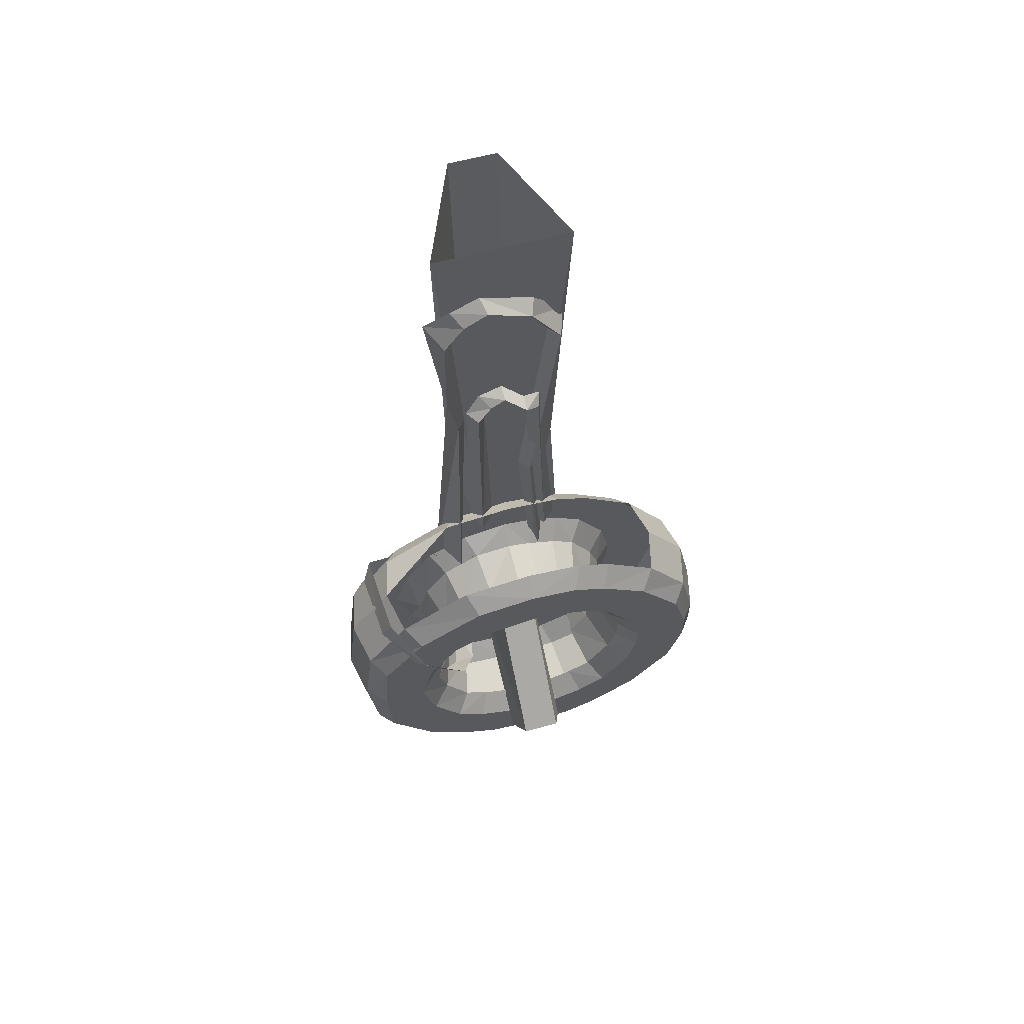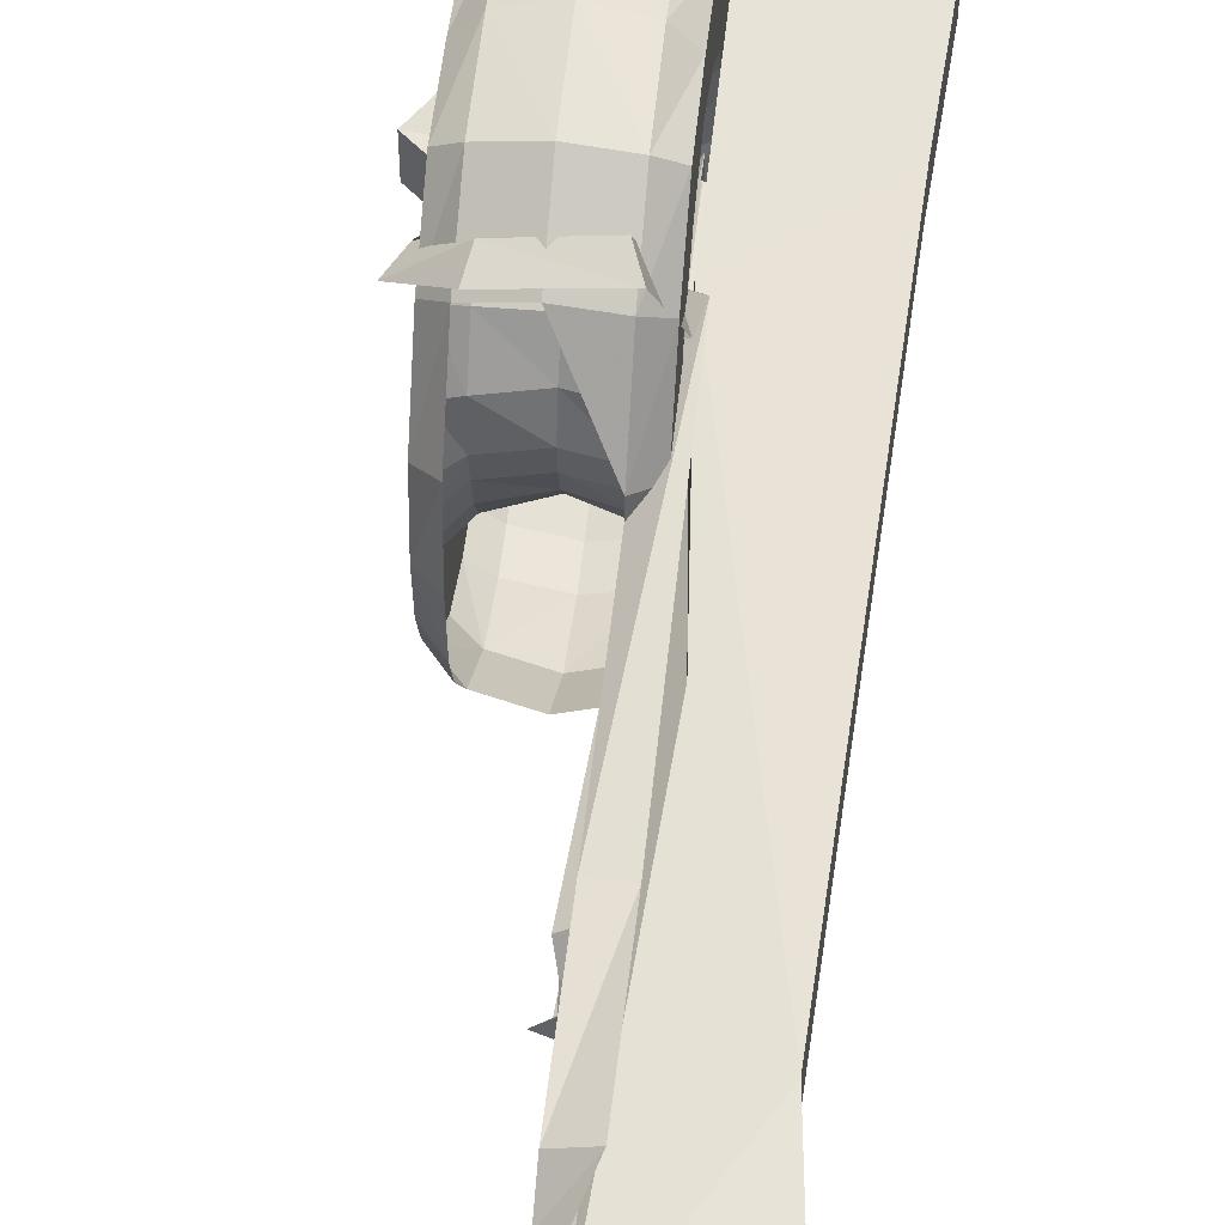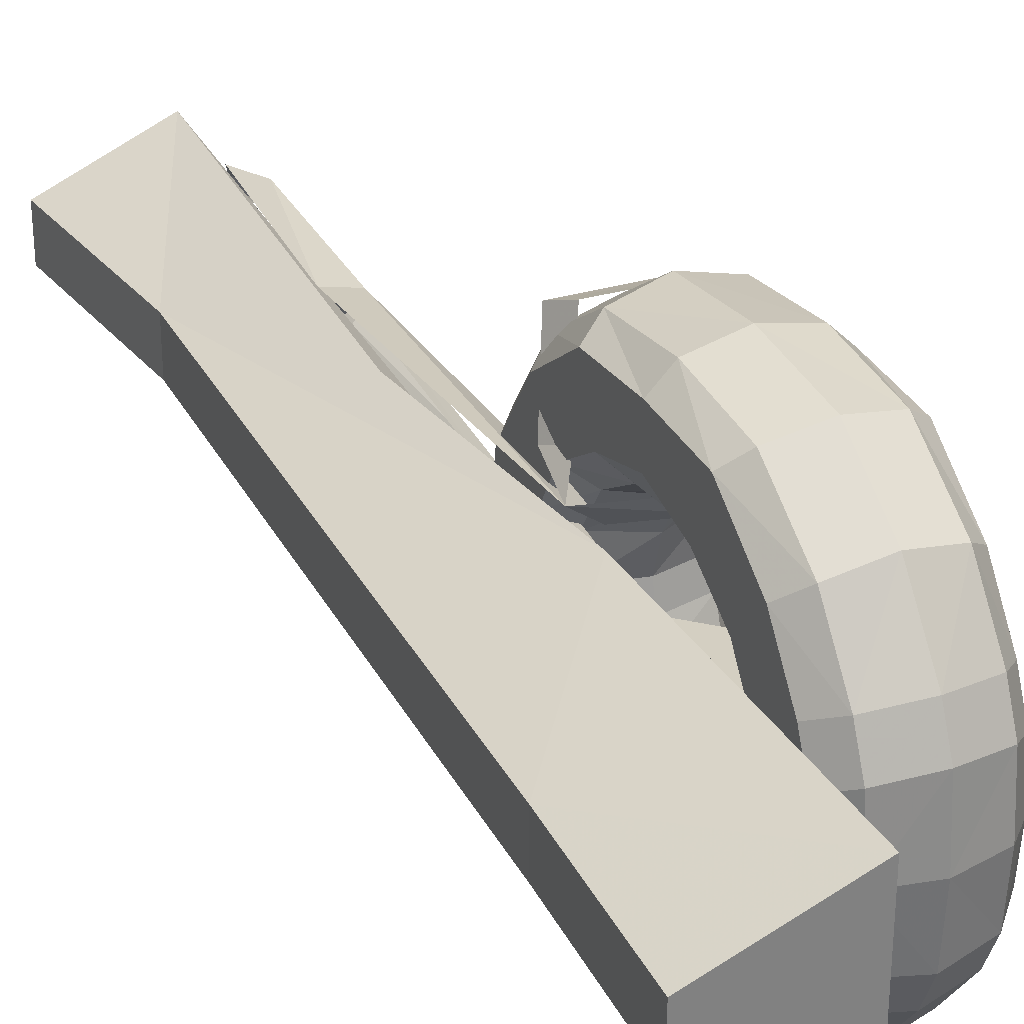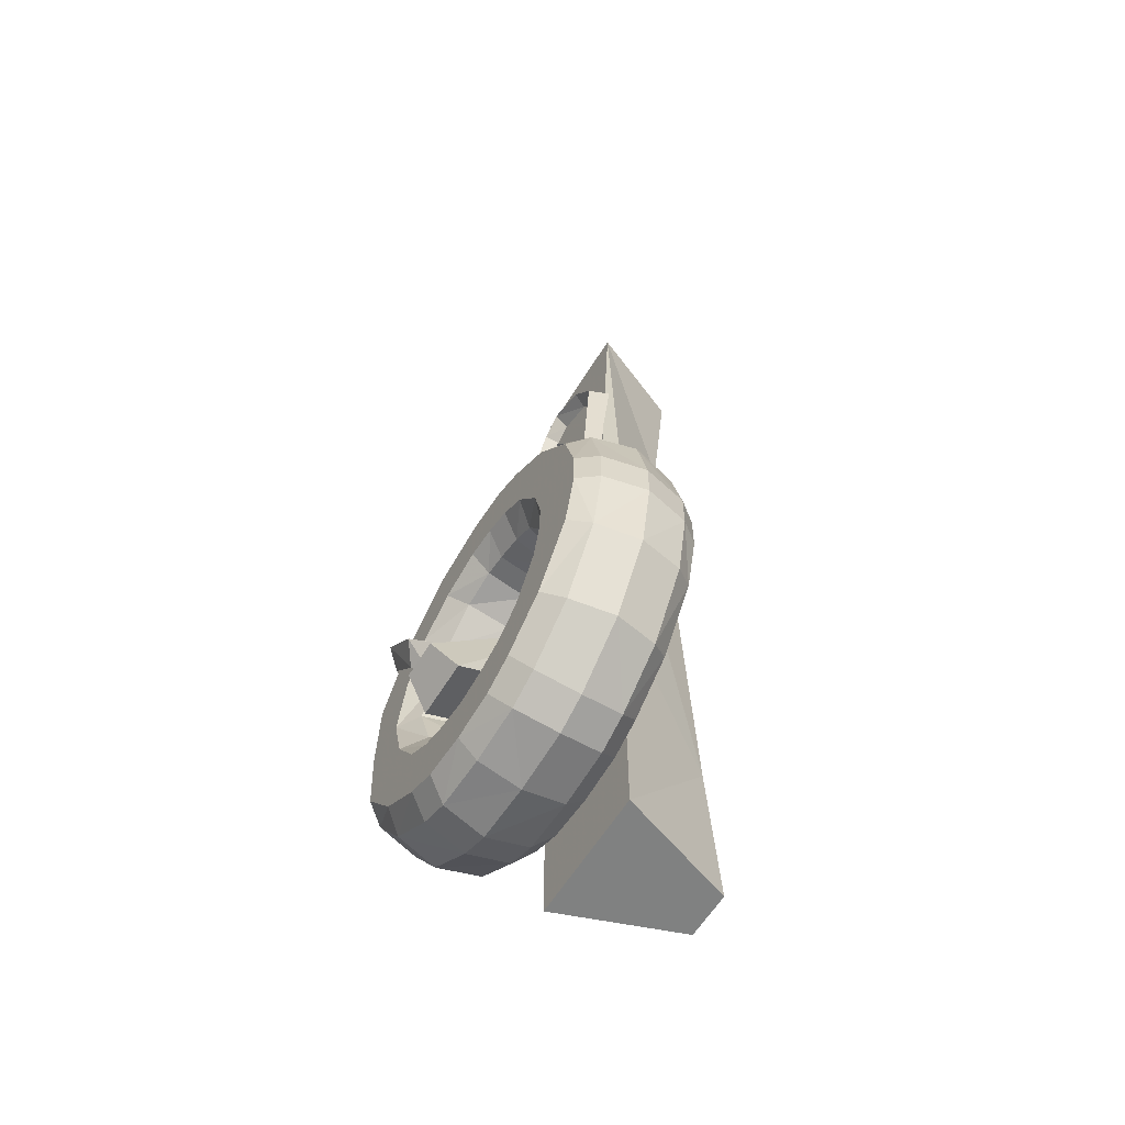
<metadata>
{"format":"obj","ext":"obj","renderer":"f3d","projection":"perspective","resolution":1024,"background":"white","views":[{"elev":61.8,"azim":74.7,"up":"+Y"},{"elev":50.4,"azim":-174.1,"up":"+Z"},{"elev":30.7,"azim":-25.8,"up":"+Z"},{"elev":-60.3,"azim":148.7,"up":"+Y"}]}
</metadata>
<code>
v -0.2812 -0.8047 0.0625
v -0.2578 -0.8125 0.04688
v -0.2344 -0.3984 0.05469
v -0.2578 -0.3984 0.07031
v -0.2422 -0.375 0.03125
v -0.2656 -0.3672 0.04688
v -0.2422 -0.3594 0.007812
v -0.2656 -0.3516 0.007812
v -0.2188 -0.3672 -0.02344
v -0.2422 -0.3594 -0.02344
v -0.2578 -0.3828 -0.05469
v -0.2344 -0.3906 -0.04688
v -0.2578 -0.8516 -0.07031
v -0.2812 -0.8516 -0.09375
v -0.2578 -0.4141 0.03906
v -0.2812 -0.8203 0.02344
v -0.2812 -0.8594 -0.05469
v -0.2578 -0.3984 -0.03125
v -0.2422 -0.375 -0.01562
v -0.2656 -0.375 0
v -0.2656 -0.375 0.02344
v -0.125 -0.875 0.2734
v -0.07031 -0.9141 0.2266
v -0.04688 -0.8828 0.2109
v -0.1172 -0.8359 0.2578
v -0.2578 -0.8438 0.2656
v -0.2422 -0.8828 0.2812
v -0.2891 -0.8984 0.1562
v -0.2734 -0.9375 0.1719
v -0.2969 -0.9688 0.1328
v -0.25 -0.9531 0.09375
v -0.1562 -0.9922 0.1016
v -0.1562 -1.008 0.1328
v -0.07812 -0.9688 0.1172
v -0.08594 -0.9922 0.1484
v -0.04688 -0.9531 0.1406
v -0.07031 -0.9766 0.1719
v -0.2734 -0.4453 0.07031
v -0.25 -0.4297 0.08594
v -0.2969 -0.4219 0.09375
v -0.25 -0.1875 0.1016
v -0.2969 -0.1797 0.125
v -0.25 -0.1406 0.07031
v -0.2734 -0.125 0.08594
v -0.25 -0.1172 0.03125
v -0.2734 -0.1016 0.03906
v -0.25 -0.1484 -0.03906
v -0.2734 -0.1328 -0.04688
v -0.2969 -0.2109 -0.1016
v -0.25 -0.2188 -0.08594
v -0.25 -0.6172 -0.03906
v -0.2969 -0.6172 -0.0625
v -0.25 -1.117 -0.07031
v -0.2969 -1.117 -0.08594
v -0.2734 -1.18 -0.04688
v -0.2734 -1.203 -0.0625
v -0.2734 -1.18 0.04688
v -0.2656 -1.188 0.05469
v -0.2734 -1.203 0.0625
v -0.25 -0.9062 0.07031
v -0.2734 -0.9219 0.08594
v -0.2734 -0.2031 0.08594
v -0.2734 -0.1562 0.0625
v -0.2734 -0.1406 0.03125
v -0.2734 -0.1641 -0.03125
v -0.2734 -0.2266 -0.07031
v -0.2734 -0.625 -0.02344
v -0.2734 -1.125 -0.0625
v -0.2734 -0.8984 0.0625
v -0.1797 -1.219 -0.3203
v -0.1797 -1.32 -0.25
v -0.25 -1.312 -0.2344
v -0.25 -1.211 -0.3047
v -0.25 -1.109 -0.3281
v -0.1797 -1.109 -0.3438
v -0.1094 -1.211 -0.3047
v -0.1094 -1.312 -0.2344
v -0.1797 -1.391 -0.1562
v -0.25 -1.375 -0.1484
v -0.2812 -1.289 -0.2109
v -0.2812 -1.195 -0.2812
v -0.2812 -1.109 -0.3047
v -0.2812 -1.047 -0.3047
v -0.25 -1.047 -0.3281
v -0.1797 -1.047 -0.3438
v -0.1094 -1.047 -0.3281
v -0.1094 -1.109 -0.3281
v -0.07812 -1.109 -0.3047
v -0.07812 -1.195 -0.2812
v -0.07812 -1.289 -0.2109
v -0.07812 -1.344 -0.1328
v -0.1094 -1.375 -0.1484
v -0.1797 -1.414 -0.1016
v -0.25 -1.398 -0.09375
v -0.2812 -1.344 -0.1328
v -0.2812 -1.234 -0.1484
v -0.2812 -1.164 -0.1953
v -0.2812 -1.102 -0.2109
v -0.2812 -1.055 -0.2109
v -0.2812 -0.9609 -0.2812
v -0.25 -0.9453 -0.3047
v -0.1797 -0.9375 -0.3203
v -0.1094 -0.9453 -0.3047
v -0.07812 -1.047 -0.3047
v -0.2812 -1.367 -0.07812
v -0.2812 -1.266 -0.1016
v -0.25 -1.211 -0.125
v -0.25 -1.148 -0.1641
v -0.25 -1.102 -0.1797
v -0.25 -1.055 -0.1797
v -0.2812 -0.9922 -0.1953
v -0.2812 -0.8672 -0.2109
v -0.25 -0.8438 -0.2344
v -0.1797 -0.8359 -0.25
v -0.1094 -0.8438 -0.2344
v -0.07812 -0.8672 -0.2109
v -0.07812 -0.9609 -0.2812
v -0.07812 -0.9922 -0.1953
v -0.07812 -1.055 -0.2109
v -0.07812 -1.102 -0.2109
v -0.07812 -1.164 -0.1953
v -0.07812 -1.234 -0.1484
v -0.07812 -1.266 -0.1016
v -0.07812 -1.281 -0.05469
v -0.07812 -1.367 -0.07812
v -0.1094 -1.398 -0.09375
v -0.1797 -1.422 0
v -0.25 -1.406 0
v -0.2812 -1.375 0
v -0.2812 -1.281 -0.05469
v -0.25 -1.234 -0.08594
v -0.2812 -1.289 0
v -0.25 -1.25 -0.03906
v -0.25 -1.258 0
v -0.25 -1.25 0.03906
v -0.2812 -1.281 0.05469
v -0.25 -1.234 0.08594
v -0.2812 -1.266 0.1016
v -0.25 -1.211 0.125
v -0.2812 -1.234 0.1484
v -0.25 -1.148 0.1641
v -0.1797 -1.141 0.1406
v -0.1797 -1.195 0.1094
v -0.1094 -1.148 0.1641
v -0.1094 -1.211 0.125
v -0.07812 -1.164 0.1953
v -0.07812 -1.234 0.1484
v -0.1094 -1.234 0.08594
v -0.07812 -1.266 0.1016
v -0.1094 -1.25 0.03906
v -0.07812 -1.281 0.05469
v -0.1094 -1.258 0
v -0.07812 -1.289 0
v -0.1094 -1.25 -0.03906
v -0.1094 -1.234 -0.08594
v -0.1094 -1.211 -0.125
v -0.1094 -1.148 -0.1641
v -0.1797 -1.195 -0.1094
v -0.1797 -1.141 -0.1406
v -0.1797 -1.094 -0.1562
v -0.1797 -1.062 -0.1562
v -0.25 -1.008 -0.1641
v -0.2812 -0.9219 -0.1484
v -0.2812 -0.8125 -0.1328
v -0.25 -0.7812 -0.1484
v -0.1797 -1.219 0.3203
v -0.25 -1.211 0.3047
v -0.25 -1.312 0.2344
v -0.1797 -1.32 0.25
v -0.1094 -1.211 0.3047
v -0.1797 -1.078 0.3359
v -0.25 -1.078 0.3203
v -0.2812 -1.195 0.2812
v -0.2812 -1.289 0.2109
v -0.25 -1.375 0.1484
v -0.1797 -1.391 0.1562
v -0.1094 -1.312 0.2344
v -0.07812 -1.289 0.2109
v -0.07812 -1.195 0.2812
v -0.07812 -1.078 0.2891
v -0.1094 -1.078 0.3203
v -0.1797 -0.9375 0.3203
v -0.25 -0.9453 0.3047
v -0.2812 -1.078 0.2891
v -0.2812 -1.078 0.2188
v -0.2812 -1.164 0.1953
v -0.2812 -1.344 0.1328
v -0.25 -1.398 0.09375
v -0.1797 -1.414 0.1016
v -0.1094 -1.375 0.1484
v -0.07812 -1.344 0.1328
v -0.07812 -1.078 0.2188
v -0.07812 -0.9609 0.2812
v -0.1094 -0.9453 0.3047
v -0.1797 -0.8359 0.25
v -0.25 -0.8438 0.2344
v -0.2812 -0.9609 0.2812
v -0.2812 -0.9922 0.1953
v -0.2578 -1.078 0.1797
v -0.2812 -1.367 0.07812
v -0.1094 -1.398 0.09375
v -0.07812 -1.367 0.07812
v -0.1797 -1.078 0.1562
v -0.1016 -1.078 0.1797
v -0.25 -1.008 0.1641
v -0.1797 -1.016 0.1406
v -0.1094 -1.008 0.1641
v -0.07812 -0.9922 0.1953
v -0.07812 -0.9219 0.1484
v -0.07812 -0.8672 0.2109
v -0.1094 -0.8438 0.2344
v -0.25 -0.7578 -0.09375
v -0.2812 -0.7891 -0.07812
v -0.25 -0.75 0
v -0.2812 -0.7812 0
v -0.2812 -0.7969 0.1016
v -0.25 -0.7656 0.1172
v -0.2812 -0.8672 0.2109
v -0.2812 -0.8906 -0.1016
v -0.2812 -0.875 -0.05469
v -0.2812 -0.8672 0
v -0.2812 -0.8828 0.07812
v -0.2812 -0.9219 0.1484
v -0.25 -0.9453 -0.125
v -0.25 -0.9219 -0.08594
v -0.25 -0.9062 -0.03906
v -0.25 -0.8984 0
v -0.25 -0.9062 0.0625
v -0.25 -0.9453 0.125
v -0.1797 -1.016 -0.1406
v -0.1797 -0.9609 -0.1094
v -0.1797 -0.9375 -0.07812
v -0.1797 -0.9219 -0.03906
v -0.1797 -0.9141 0
v -0.1797 -0.9297 0.05469
v -0.1797 -0.9609 0.1094
v -0.1094 -1.055 -0.1797
v -0.1094 -1.008 -0.1641
v -0.1094 -0.9453 -0.125
v -0.1094 -0.9219 -0.08594
v -0.1094 -0.9062 -0.03906
v -0.1094 -0.8984 0
v -0.1094 -0.9062 0.0625
v -0.1094 -0.9453 0.125
v -0.07812 -1.375 0
v -0.1094 -1.406 0
v -0.1094 -1.102 -0.1797
v -0.1094 -0.7812 -0.1484
v -0.07812 -0.8125 -0.1328
v -0.07812 -0.8906 -0.1016
v -0.07812 -0.9219 -0.1484
v -0.1094 -0.7578 -0.09375
v -0.07812 -0.7891 -0.07812
v -0.07812 -0.875 -0.05469
v -0.07812 -0.7812 0
v -0.1094 -0.75 0
v -0.1094 -0.7656 0.1172
v -0.07812 -0.7969 0.1016
v -0.07812 -0.8672 0
v -0.07812 -0.8828 0.07812
v -0.4609 -1.234 -0.03906
v -0.4219 -0.3047 -0.03906
v -0.3125 -0.6094 -0.09375
v -0.2812 -1.016 -0.1094
v -0.2812 -1.5 -0.1094
v -0.4766 -1.5 -0.03906
v -0.4609 -1.234 0.03906
v -0.4219 -0.3047 0.03906
v -0.4531 0 0.03906
v -0.4531 0 -0.03906
v -0.2812 0 -0.1094
v -0.2812 -0.9688 -0.03125
v -0.2812 -1.18 -0.04688
v -0.2812 -1.5 0.1094
v -0.4766 -1.5 0.03906
v -0.2812 -1.016 0.1094
v -0.3125 -0.6094 0.09375
v -0.2812 0 0.1094
v -0.04688 -1.281 -0.04688
v -0.007812 -1.234 -0.03125
v -0.04688 -1.281 0.04688
v -0.2812 -1.18 0.04688
v -0.2812 -0.9688 0.03125
v -0.007812 -1.234 0.03125
f 1 2 3
f 1 3 4
f 4 3 5
f 11 9 12
f 11 12 13
f 11 13 14
f 15 3 2
f 15 2 16
f 18 12 9
f 18 9 19
f 19 9 7
f 19 7 20
f 20 7 5
f 20 5 21
f 21 5 3
f 21 3 15
f 22 23 24
f 22 24 25
f 22 25 26
f 22 26 27
f 27 26 28
f 27 28 29
f 29 28 30
f 30 28 31
f 30 31 32
f 30 32 33
f 33 32 34
f 33 34 35
f 35 34 36
f 35 36 37
f 37 36 24
f 37 24 23
f 31 39 30
f 30 39 40
f 40 39 41
f 40 41 42
f 42 41 43
f 49 47 50
f 49 50 51
f 49 51 52
f 52 51 53
f 52 53 54
f 54 53 55
f 54 55 56
f 56 55 57
f 56 57 58
f 56 58 59
f 59 58 60
f 59 60 61
f 41 39 62
f 41 62 63
f 41 63 43
f 43 63 64
f 43 64 45
f 45 64 65
f 45 65 47
f 47 65 66
f 47 66 50
f 50 66 67
f 51 68 53
f 53 68 55
f 69 60 58
f 69 58 57
f 4 5 6
f 6 5 7
f 6 7 8
f 8 7 9
f 8 9 10
f 10 9 11
f 17 13 12
f 17 12 18
f 31 38 39
f 42 43 44
f 44 43 45
f 44 45 46
f 46 45 47
f 46 47 48
f 48 47 49
f 50 67 51
f 51 67 68
f 39 38 62
f 70 71 72
f 70 72 73
f 70 73 74
f 70 74 75
f 70 75 76
f 70 76 71
f 71 76 77
f 71 77 78
f 71 78 79
f 71 79 72
f 72 79 80
f 72 80 81
f 72 81 73
f 73 81 74
f 74 81 82
f 75 87 76
f 76 87 88
f 76 88 89
f 76 89 90
f 76 90 77
f 77 90 91
f 77 91 92
f 77 92 78
f 79 95 80
f 80 95 96
f 80 96 97
f 80 97 81
f 81 97 98
f 81 98 82
f 83 99 100
f 83 100 84
f 84 100 101
f 84 101 102
f 84 102 85
f 85 102 103
f 85 103 86
f 86 103 104
f 95 106 96
f 96 106 107
f 96 107 108
f 96 108 97
f 97 108 109
f 97 109 98
f 99 110 111
f 99 111 100
f 100 111 112
f 100 112 113
f 100 113 101
f 101 113 102
f 102 113 114
f 102 114 103
f 103 114 115
f 103 115 116
f 103 116 117
f 103 117 104
f 104 117 118
f 104 118 119
f 88 120 121
f 88 121 89
f 89 121 122
f 89 122 90
f 90 122 123
f 90 123 91
f 93 126 127
f 93 127 128
f 93 128 94
f 94 128 105
f 105 128 129
f 105 129 130
f 106 131 107
f 129 132 130
f 130 132 133
f 133 132 134
f 134 132 135
f 135 132 136
f 137 138 139
f 139 138 140
f 139 140 141
f 139 141 142
f 139 142 143
f 143 142 144
f 143 144 145
f 145 144 146
f 145 146 147
f 145 147 148
f 148 147 149
f 150 151 152
f 152 151 153
f 152 153 124
f 152 124 154
f 155 123 122
f 155 122 156
f 156 122 121
f 156 121 157
f 156 157 158
f 158 157 159
f 158 159 107
f 107 159 108
f 108 159 160
f 108 160 109
f 110 161 162
f 110 162 111
f 111 162 163
f 111 163 112
f 112 163 164
f 112 164 165
f 112 165 113
f 166 167 168
f 166 168 169
f 166 169 170
f 166 170 171
f 166 171 172
f 166 172 167
f 167 172 173
f 167 173 168
f 168 173 174
f 168 174 175
f 168 175 169
f 169 175 176
f 169 176 177
f 169 177 170
f 170 177 178
f 170 178 179
f 170 179 180
f 170 180 181
f 170 181 171
f 171 181 182
f 171 182 183
f 171 183 172
f 172 183 184
f 172 184 173
f 173 184 185
f 173 185 186
f 173 186 174
f 174 186 140
f 174 140 187
f 174 187 175
f 176 190 177
f 177 190 191
f 177 191 178
f 178 191 149
f 178 149 147
f 178 147 179
f 179 147 146
f 179 146 180
f 180 146 192
f 180 192 193
f 180 193 181
f 181 193 194
f 181 194 182
f 182 194 195
f 182 195 196
f 182 196 183
f 183 196 197
f 183 197 184
f 184 197 198
f 184 198 185
f 185 198 199
f 185 199 186
f 186 199 141
f 186 141 140
f 188 200 128
f 188 128 189
f 189 128 127
f 189 127 201
f 200 129 128
f 129 200 136
f 129 136 132
f 187 140 138
f 141 199 203
f 141 203 142
f 142 203 204
f 142 204 144
f 144 204 192
f 144 192 146
f 199 198 205
f 199 205 203
f 203 205 206
f 203 206 204
f 204 206 207
f 204 207 192
f 192 207 208
f 192 208 193
f 193 208 209
f 193 209 210
f 193 210 194
f 194 210 211
f 194 211 195
f 212 213 214
f 214 213 215
f 214 215 216
f 214 216 217
f 217 216 218
f 217 218 196
f 217 196 195
f 164 163 219
f 213 220 215
f 215 220 221
f 215 221 222
f 215 222 216
f 216 222 223
f 216 223 218
f 218 223 198
f 218 198 197
f 218 197 196
f 163 162 224
f 163 224 219
f 219 224 225
f 220 226 221
f 221 226 227
f 221 227 228
f 221 228 222
f 222 228 229
f 222 229 223
f 223 229 205
f 223 205 198
f 224 162 230
f 224 230 231
f 224 231 225
f 225 231 232
f 226 233 227
f 227 233 234
f 227 234 235
f 227 235 228
f 228 235 236
f 228 236 229
f 229 236 206
f 229 206 205
f 161 230 162
f 230 161 237
f 230 237 238
f 230 238 231
f 231 238 239
f 231 239 232
f 232 239 240
f 233 241 234
f 234 241 242
f 234 242 243
f 234 243 235
f 235 243 244
f 235 244 236
f 236 244 207
f 236 207 206
f 126 125 245
f 126 245 246
f 126 246 127
f 127 246 201
f 201 246 245
f 201 245 202
f 202 245 153
f 202 153 151
f 153 245 125
f 153 125 124
f 120 247 157
f 120 157 121
f 247 160 159
f 247 159 157
f 115 248 249
f 115 249 116
f 116 249 250
f 116 250 251
f 116 251 117
f 117 251 118
f 118 251 239
f 118 239 238
f 118 238 119
f 119 238 237
f 250 240 251
f 251 240 239
f 255 253 252
f 255 252 256
f 255 256 257
f 255 257 258
f 255 258 259
f 255 259 253
f 253 259 254
f 254 259 242
f 254 242 241
f 242 259 260
f 242 260 243
f 243 260 209
f 243 209 244
f 244 209 208
f 244 208 207
f 258 257 211
f 258 211 210
f 258 210 260
f 258 260 259
f 260 210 209
f 74 82 83
f 74 83 84
f 74 84 85
f 74 85 75
f 75 85 86
f 75 86 87
f 78 92 93
f 78 93 94
f 78 94 79
f 79 94 95
f 82 98 99
f 82 99 83
f 86 104 88
f 86 88 87
f 94 105 95
f 95 105 106
f 98 109 99
f 99 109 110
f 104 119 120
f 104 120 88
f 91 123 124
f 91 124 125
f 91 125 92
f 92 125 126
f 92 126 93
f 105 130 106
f 106 130 131
f 130 133 131
f 135 136 137
f 137 136 138
f 148 149 150
f 150 149 151
f 154 124 123
f 154 123 155
f 109 160 110
f 110 160 161
f 175 187 188
f 175 188 176
f 176 188 189
f 176 189 190
f 188 187 200
f 189 201 190
f 190 201 202
f 190 202 191
f 191 202 151
f 191 151 149
f 187 138 200
f 200 138 136
f 212 165 164
f 212 164 213
f 164 219 213
f 213 219 220
f 219 225 220
f 220 225 226
f 225 232 233
f 225 233 226
f 232 240 241
f 232 241 233
f 119 237 120
f 120 237 247
f 247 237 161
f 247 161 160
f 248 252 253
f 248 253 249
f 249 253 254
f 249 254 250
f 250 254 241
f 250 241 240
f 261 262 263
f 261 263 264
f 261 264 265
f 261 265 266
f 262 270 271
f 262 271 263
f 265 274 266
f 266 274 275
f 279 280 281
f 279 281 282
f 279 282 273
f 280 284 281
f 261 266 267
f 261 267 268
f 261 268 262
f 262 268 269
f 262 269 270
f 266 275 267
f 267 275 274
f 267 274 276
f 267 276 268
f 268 276 277
f 268 277 278
f 268 278 269
f 279 273 272
f 279 272 280
f 281 284 282
f 282 284 283
f 263 271 272
f 263 272 264
f 264 272 265
f 265 272 273
f 265 273 274
f 273 282 274
f 274 282 283
f 274 283 276
f 276 283 277
f 277 283 278
f 278 283 271
f 271 283 272
f 272 283 280
f 280 283 284

</code>
